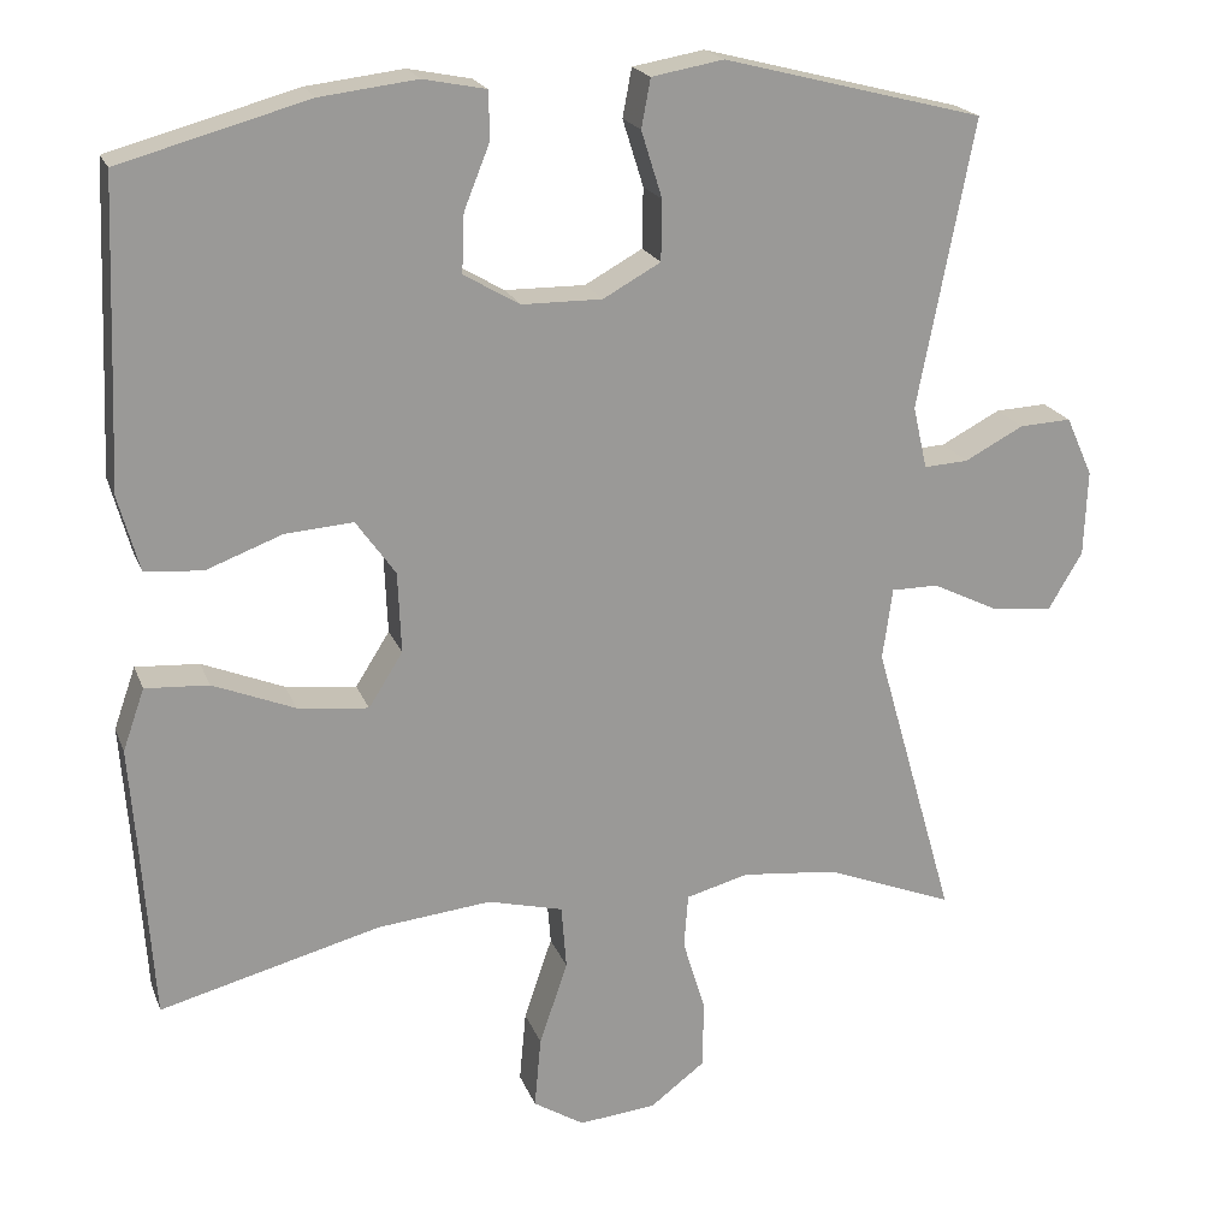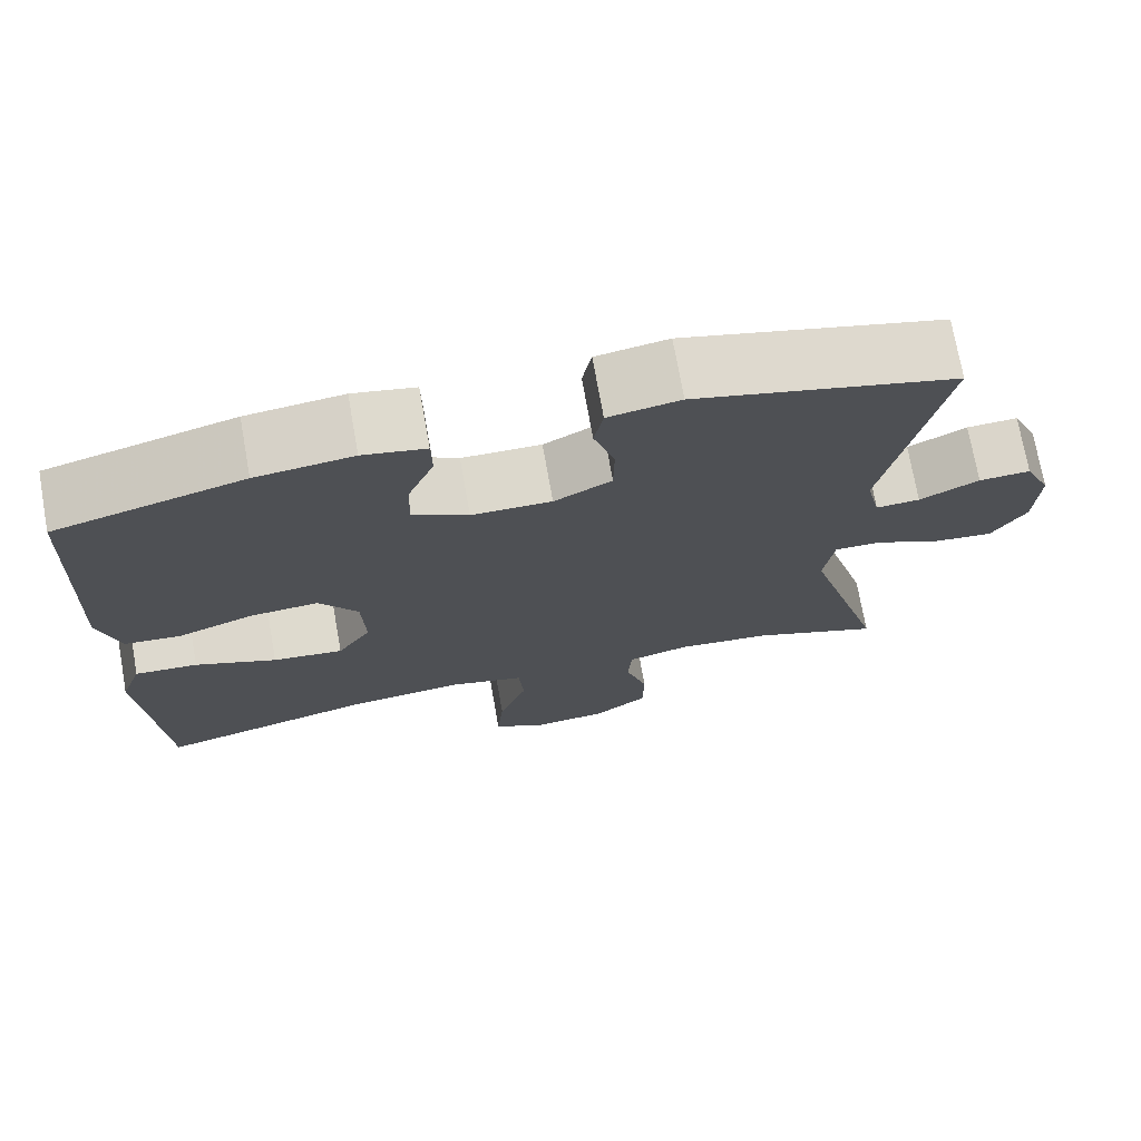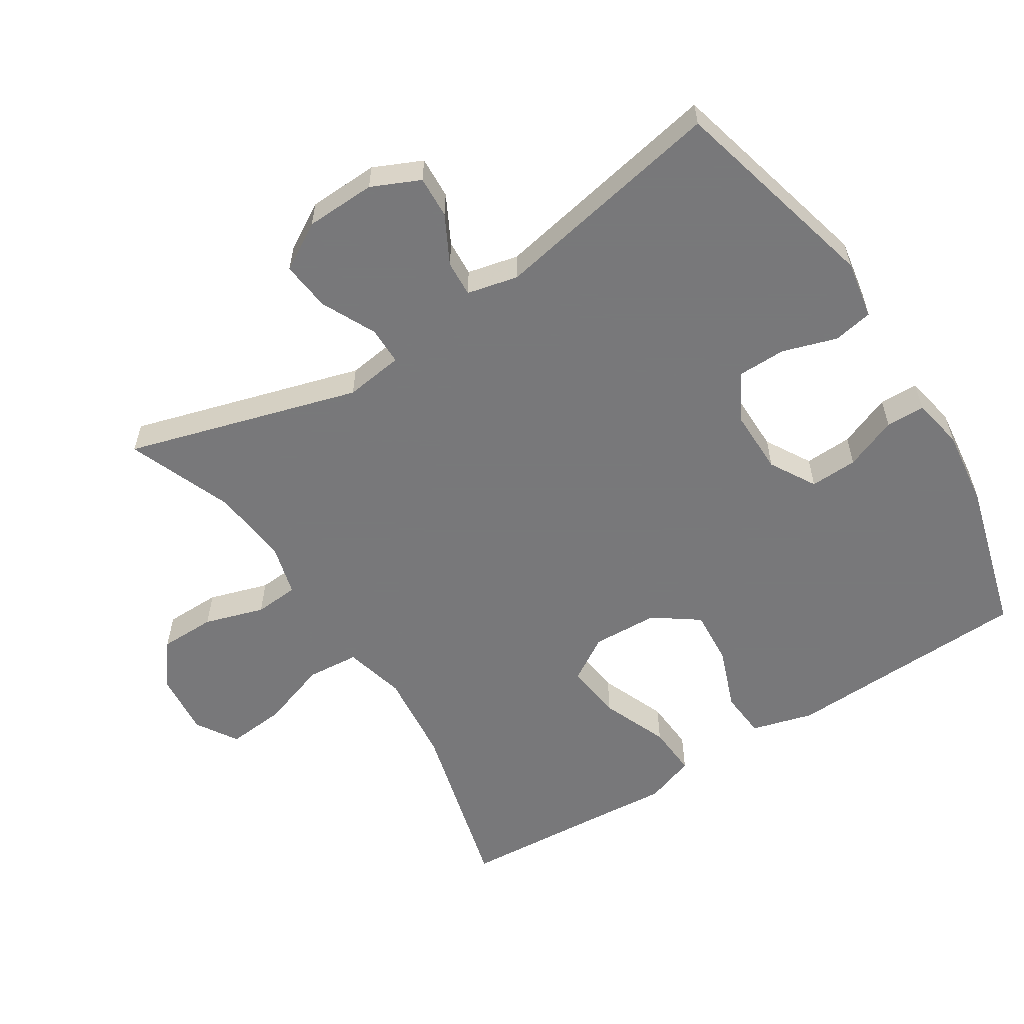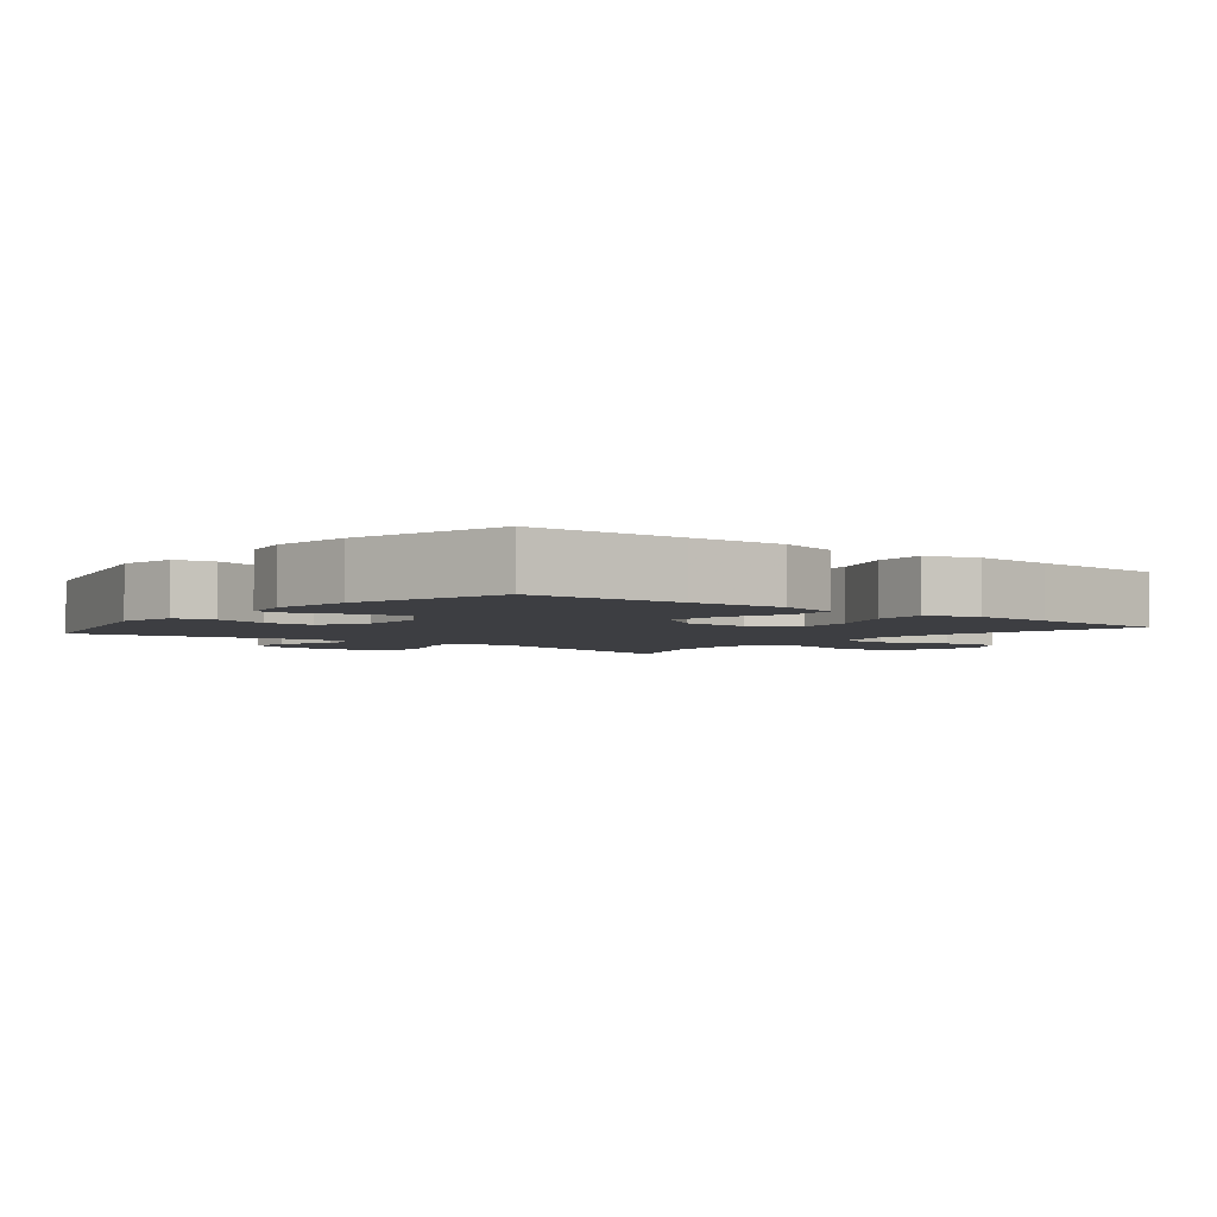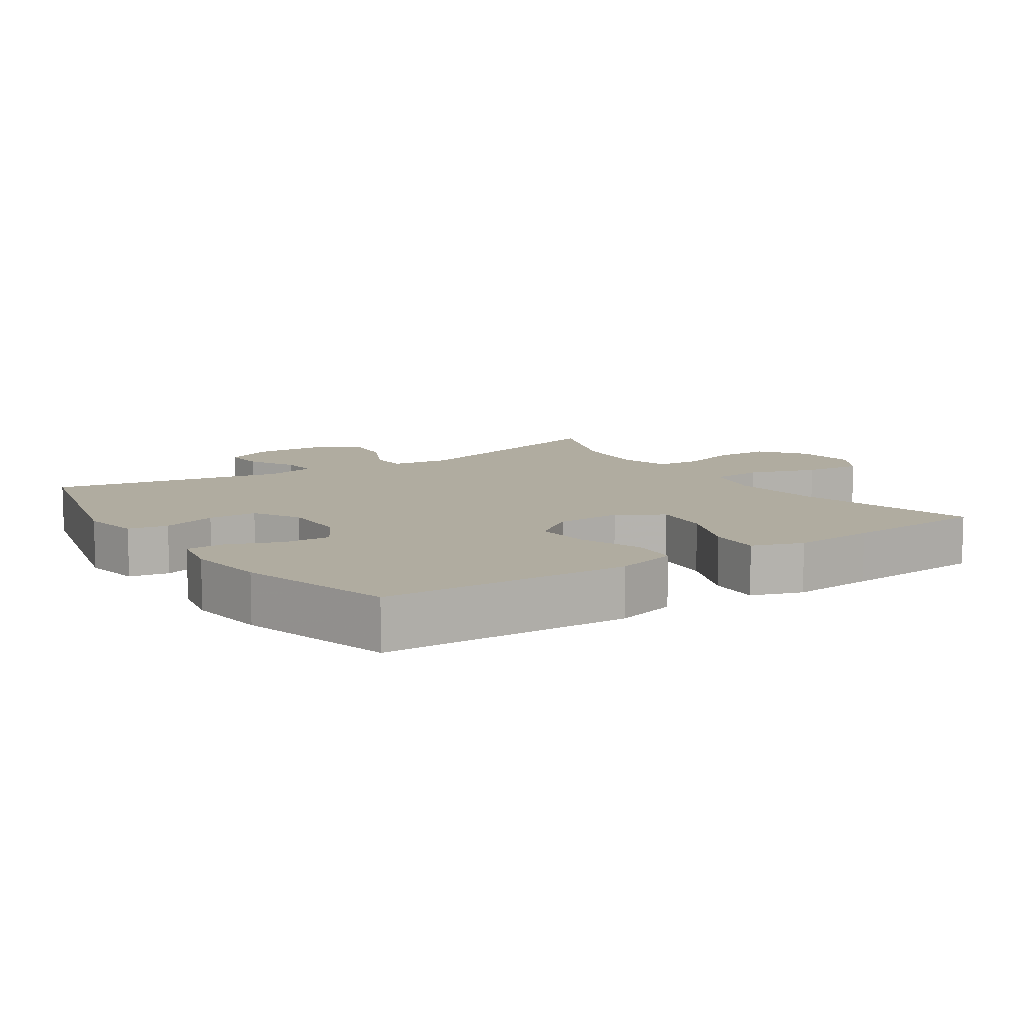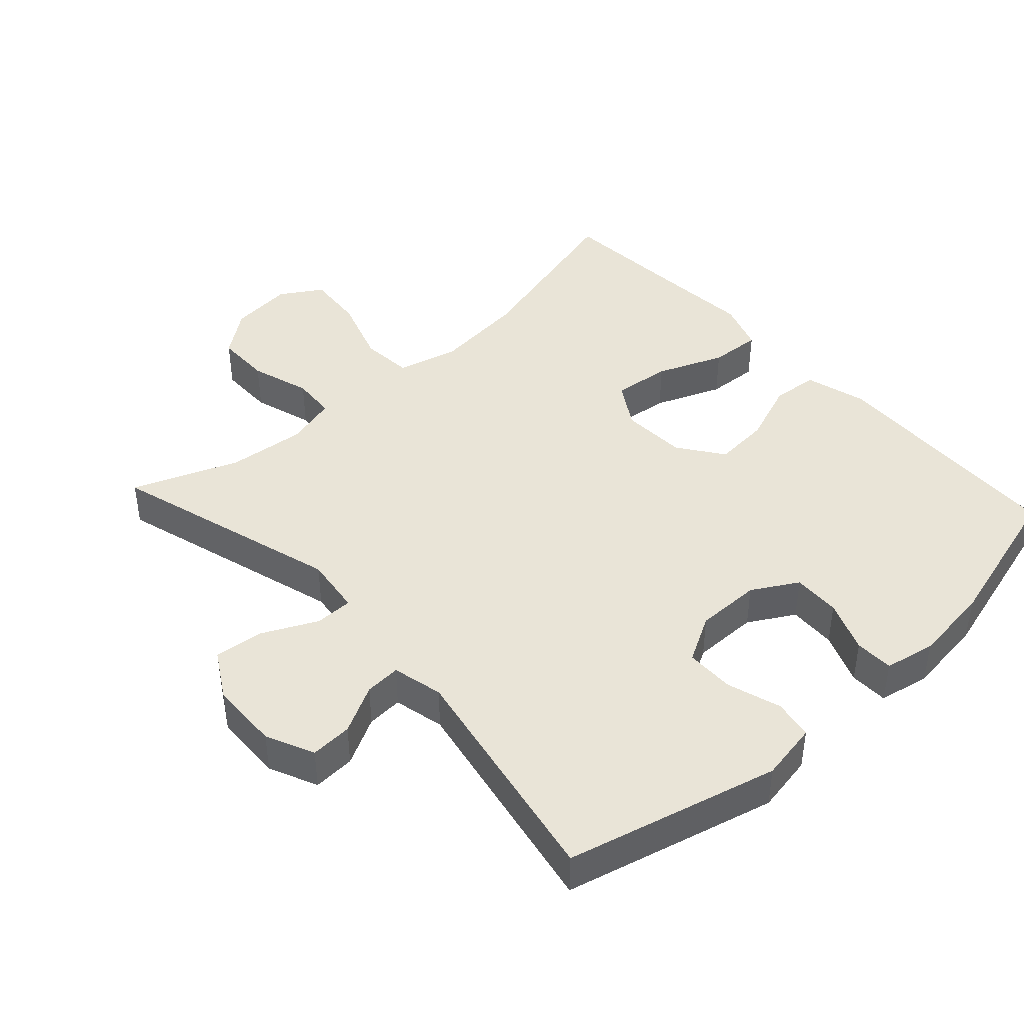
<metadata>
{"format":"obj","ext":"obj","renderer":"f3d","projection":"perspective","resolution":1024,"background":"white","views":[{"elev":20.3,"azim":162.8,"up":"+Z"},{"elev":73.0,"azim":169.9,"up":"+Z"},{"elev":-57.6,"azim":-57.7,"up":"+Y"},{"elev":-3.5,"azim":51.3,"up":"+Y"},{"elev":10.0,"azim":56.0,"up":"+Y"},{"elev":43.0,"azim":-42.6,"up":"+Y"}]}
</metadata>
<code>
v -0.5 0.07 0.5
v -0.188 0.07 0.58
v -0.102 0.07 0.565
v -0.091 0.07 0.507
v -0.116 0.07 0.427
v -0.115 0.07 0.355
v -0.046 0.07 0.317
v 0.05 0.07 0.318
v 0.117 0.07 0.357
v 0.114 0.07 0.427
v 0.083 0.07 0.504
v 0.084 0.07 0.561
v 0.159 0.07 0.576
v 0.275 0.07 0.562
v 0.5 0.07 0.5
v 0.509 0.07 0.276
v 0.515 0.07 0.137
v 0.49 0.07 0.046
v 0.421 0.07 0.04
v 0.33 0.07 0.074
v 0.248 0.07 0.08
v 0.201 0.07 0.014
v 0.197 0.07 -0.083
v 0.238 0.07 -0.148
v 0.323 0.07 -0.138
v 0.421 0.07 -0.098
v 0.497 0.07 -0.093
v 0.523 0.07 -0.167
v 0.514 0.07 -0.288
v 0.5 0.07 -0.5
v 0.235 0.07 -0.431
v 0.098 0.07 -0.417
v 0.008 0.07 -0.44
v 0.002 0.07 -0.517
v 0.036 0.07 -0.617
v 0.044 0.07 -0.703
v -0.017 0.07 -0.741
v -0.11 0.07 -0.732
v -0.176 0.07 -0.682
v -0.177 0.07 -0.6
v -0.15 0.07 -0.512
v -0.155 0.07 -0.447
v -0.23 0.07 -0.427
v -0.345 0.07 -0.439
v -0.5 0.07 -0.5
v -0.402 0.07 -0.158
v -0.414 0.07 -0.072
v -0.47 0.07 -0.072
v -0.55 0.07 -0.111
v -0.623 0.07 -0.119
v -0.664 0.07 -0.05
v -0.668 0.07 0.053
v -0.636 0.07 0.124
v -0.574 0.07 0.121
v -0.503 0.07 0.084
v -0.45 0.07 0.081
v -0.433 0.07 0.156
v -0.5 0 0.5
v -0.188 0 0.58
v -0.102 0 0.565
v -0.091 0 0.507
v -0.116 0 0.427
v -0.115 0 0.355
v -0.046 0 0.317
v 0.05 0 0.318
v 0.117 0 0.357
v 0.114 0 0.427
v 0.083 0 0.504
v 0.084 0 0.561
v 0.159 0 0.576
v 0.275 0 0.562
v 0.5 0 0.5
v 0.509 0 0.276
v 0.515 0 0.137
v 0.49 0 0.046
v 0.421 0 0.04
v 0.33 0 0.074
v 0.248 0 0.08
v 0.201 0 0.014
v 0.197 0 -0.083
v 0.238 0 -0.148
v 0.323 0 -0.138
v 0.421 0 -0.098
v 0.497 0 -0.093
v 0.523 0 -0.167
v 0.514 0 -0.288
v 0.5 0 -0.5
v 0.235 0 -0.431
v 0.098 0 -0.417
v 0.008 0 -0.44
v 0.002 0 -0.517
v 0.036 0 -0.617
v 0.044 0 -0.703
v -0.017 0 -0.741
v -0.11 0 -0.732
v -0.176 0 -0.682
v -0.177 0 -0.6
v -0.15 0 -0.512
v -0.155 0 -0.447
v -0.23 0 -0.427
v -0.345 0 -0.439
v -0.5 0 -0.5
v -0.402 0 -0.158
v -0.414 0 -0.072
v -0.47 0 -0.072
v -0.55 0 -0.111
v -0.623 0 -0.119
v -0.664 0 -0.05
v -0.668 0 0.053
v -0.636 0 0.124
v -0.574 0 0.121
v -0.503 0 0.084
v -0.45 0 0.081
v -0.433 0 0.156
f 52 53 54 55
f 52 55 56
f 51 52 56
f 48 49 50 51
f 47 48 51 56
f 44 45 46
f 43 44 46 47
f 42 43 47 56
f 38 39 40 41
f 38 41 42
f 37 38 42
f 34 35 36 37
f 33 34 37 42
f 32 33 42 56
f 29 30 31
f 25 26 27 28
f 24 25 28 29
f 17 18 19 20
f 16 17 20 21
f 15 16 21
f 14 15 21 22
f 10 11 12 13
f 9 10 13 14
f 2 3 4 5
f 57 1 2 5
f 57 5 6
f 56 57 6 7
f 32 56 7 8
f 24 29 31 32
f 23 24 32
f 22 23 32 8
f 9 14 22
f 8 9 22
f 112 111 110 109
f 113 112 109
f 113 109 108
f 108 107 106 105
f 113 108 105 104
f 103 102 101
f 104 103 101 100
f 113 104 100 99
f 98 97 96 95
f 99 98 95
f 99 95 94
f 94 93 92 91
f 99 94 91 90
f 113 99 90 89
f 88 87 86
f 85 84 83 82
f 86 85 82 81
f 77 76 75 74
f 78 77 74 73
f 78 73 72
f 79 78 72 71
f 70 69 68 67
f 71 70 67 66
f 62 61 60 59
f 62 59 58 114
f 63 62 114
f 64 63 114 113
f 65 64 113 89
f 89 88 86 81
f 89 81 80
f 65 89 80 79
f 79 71 66
f 79 66 65
f 1 58 59 2
f 2 59 60 3
f 3 60 61 4
f 4 61 62 5
f 5 62 63 6
f 6 63 64 7
f 7 64 65 8
f 8 65 66 9
f 9 66 67 10
f 10 67 68 11
f 11 68 69 12
f 12 69 70 13
f 13 70 71 14
f 14 71 72 15
f 15 72 73 16
f 16 73 74 17
f 17 74 75 18
f 18 75 76 19
f 19 76 77 20
f 20 77 78 21
f 21 78 79 22
f 22 79 80 23
f 23 80 81 24
f 24 81 82 25
f 25 82 83 26
f 26 83 84 27
f 27 84 85 28
f 28 85 86 29
f 29 86 87 30
f 30 87 88 31
f 31 88 89 32
f 32 89 90 33
f 33 90 91 34
f 34 91 92 35
f 35 92 93 36
f 36 93 94 37
f 37 94 95 38
f 38 95 96 39
f 39 96 97 40
f 40 97 98 41
f 41 98 99 42
f 42 99 100 43
f 43 100 101 44
f 44 101 102 45
f 45 102 103 46
f 46 103 104 47
f 47 104 105 48
f 48 105 106 49
f 49 106 107 50
f 50 107 108 51
f 51 108 109 52
f 52 109 110 53
f 53 110 111 54
f 54 111 112 55
f 55 112 113 56
f 56 113 114 57
f 57 114 58 1

</code>
